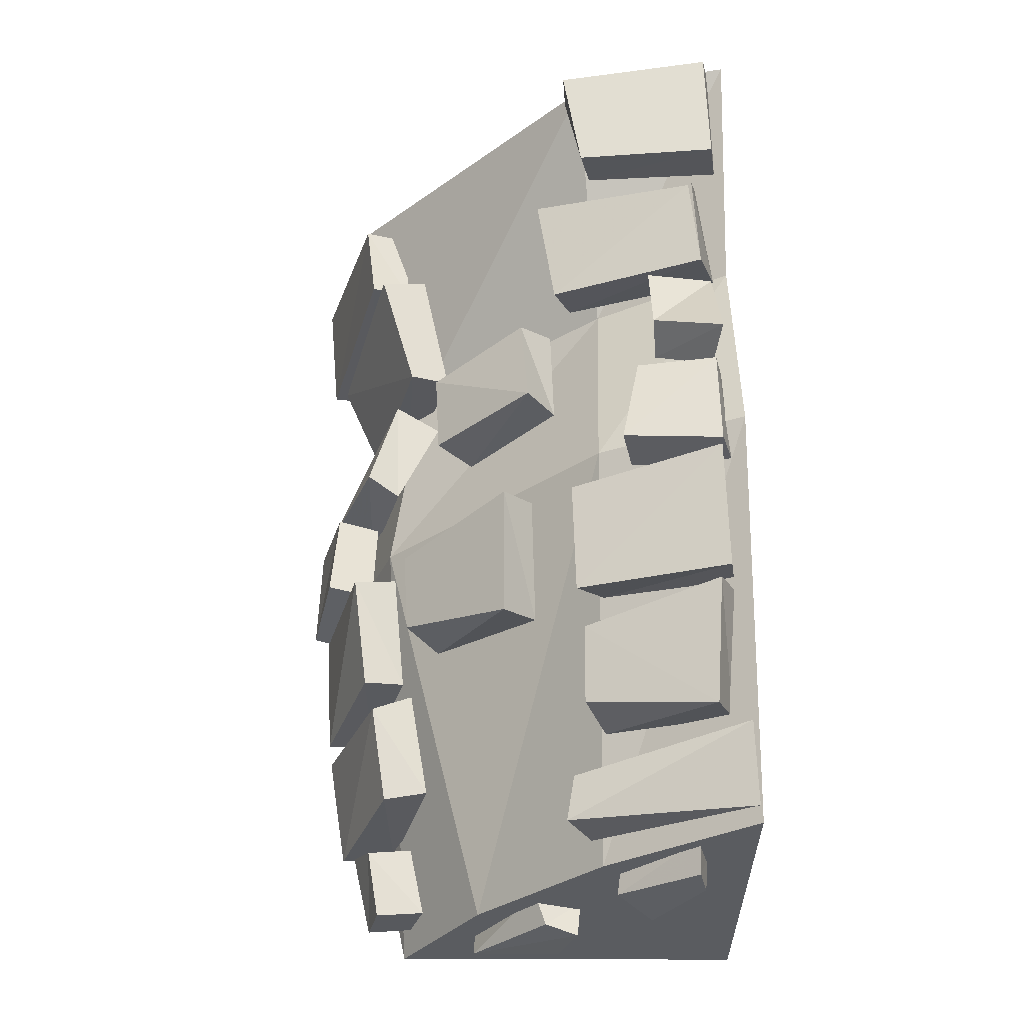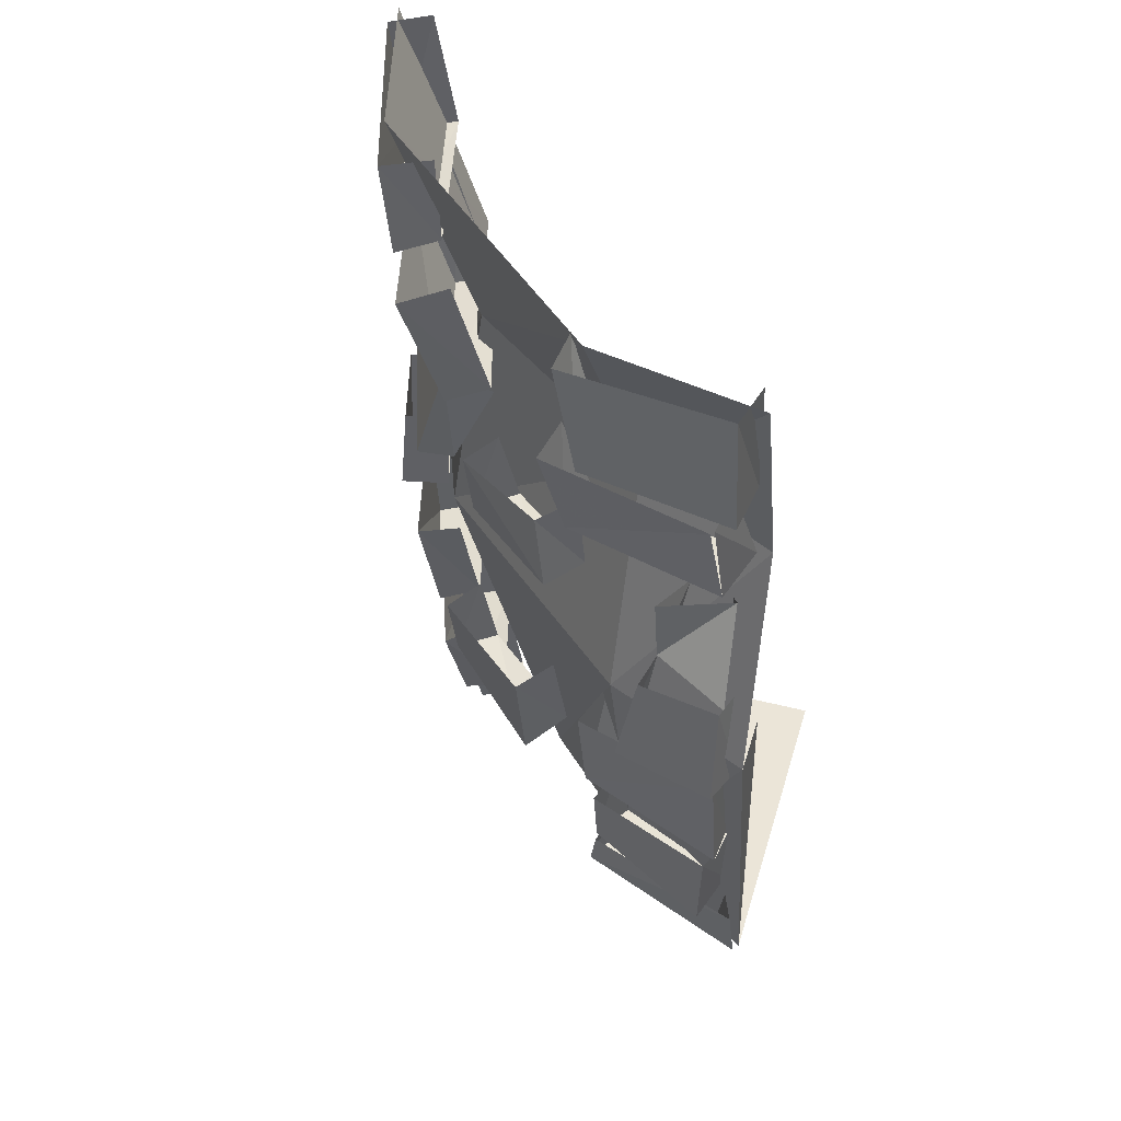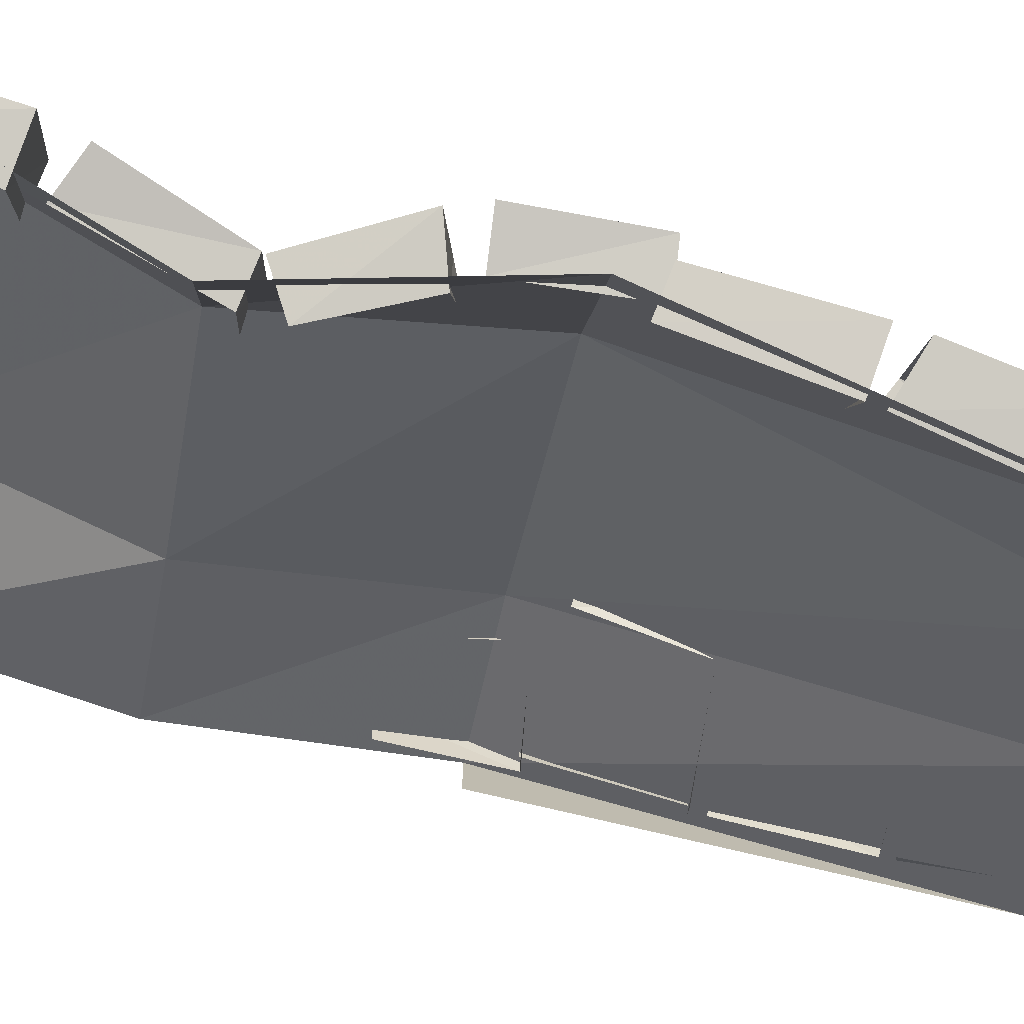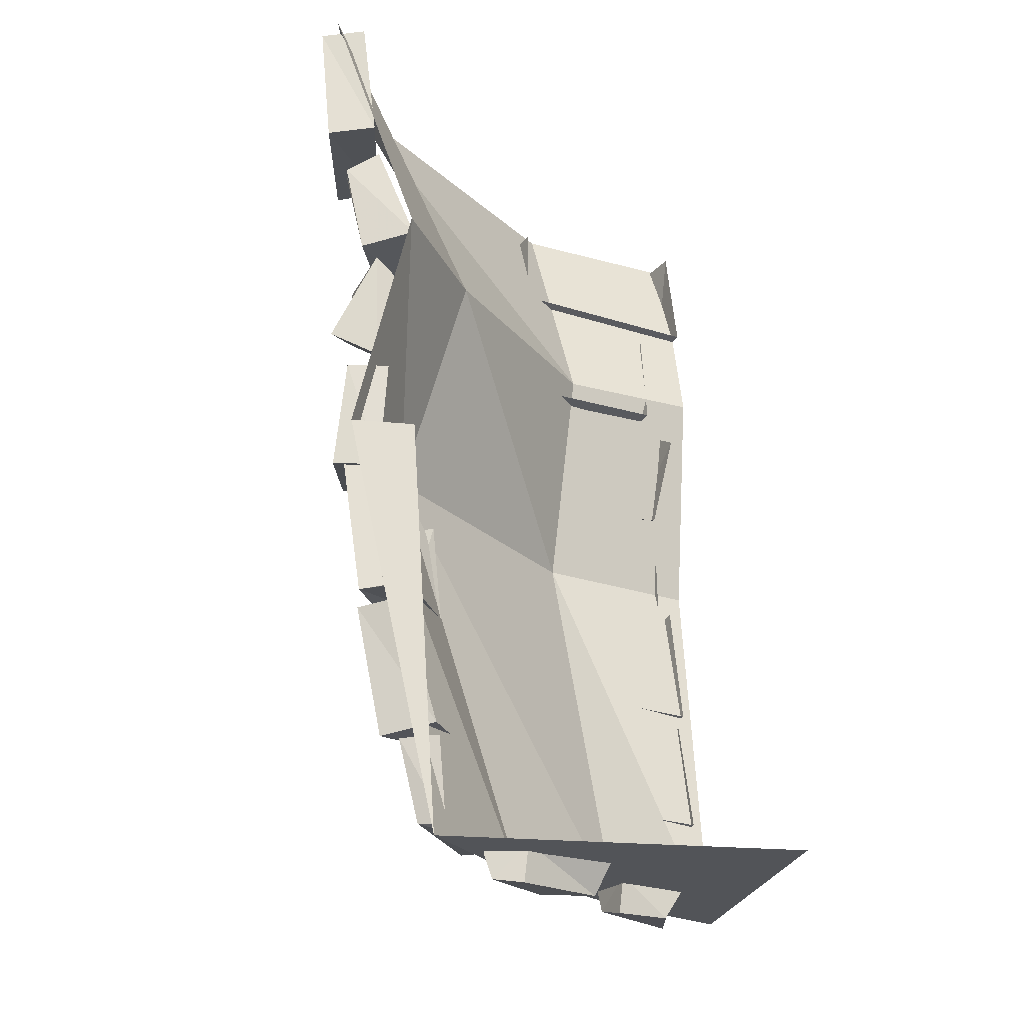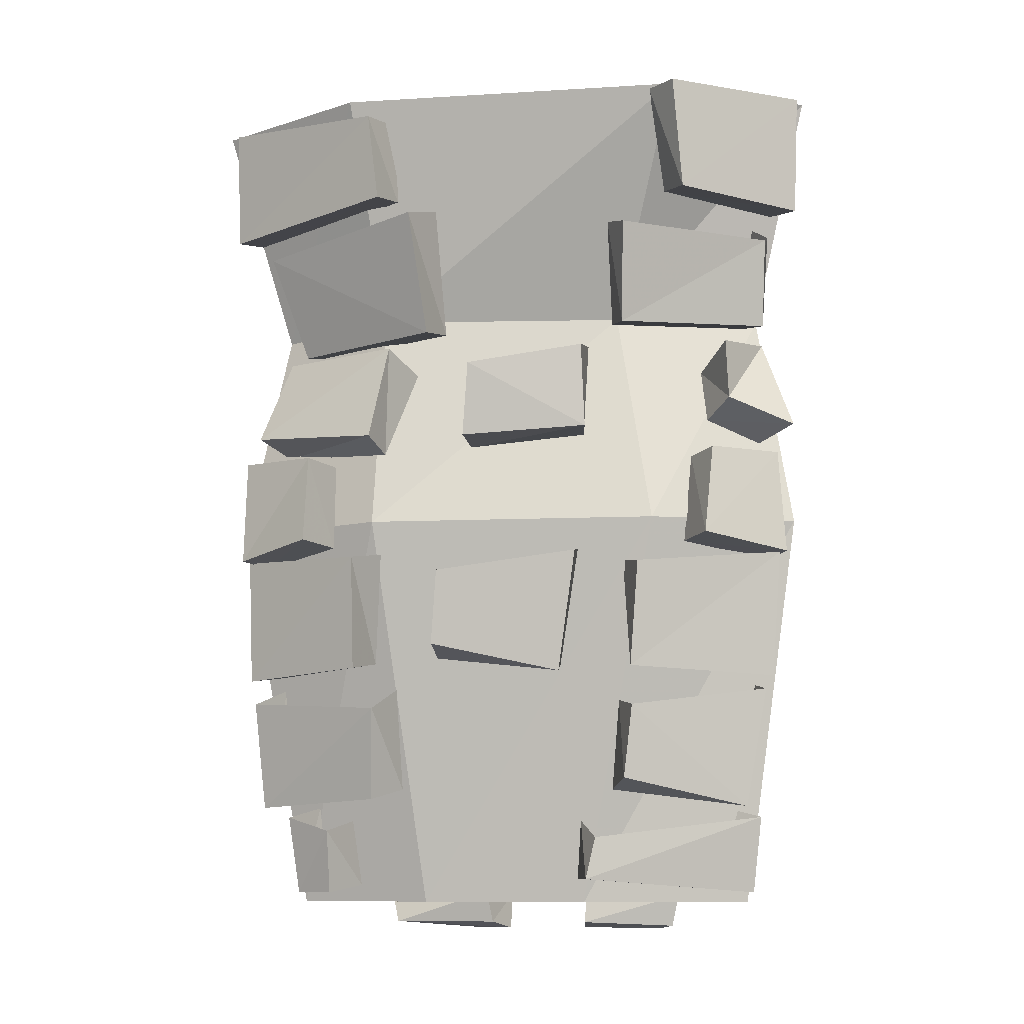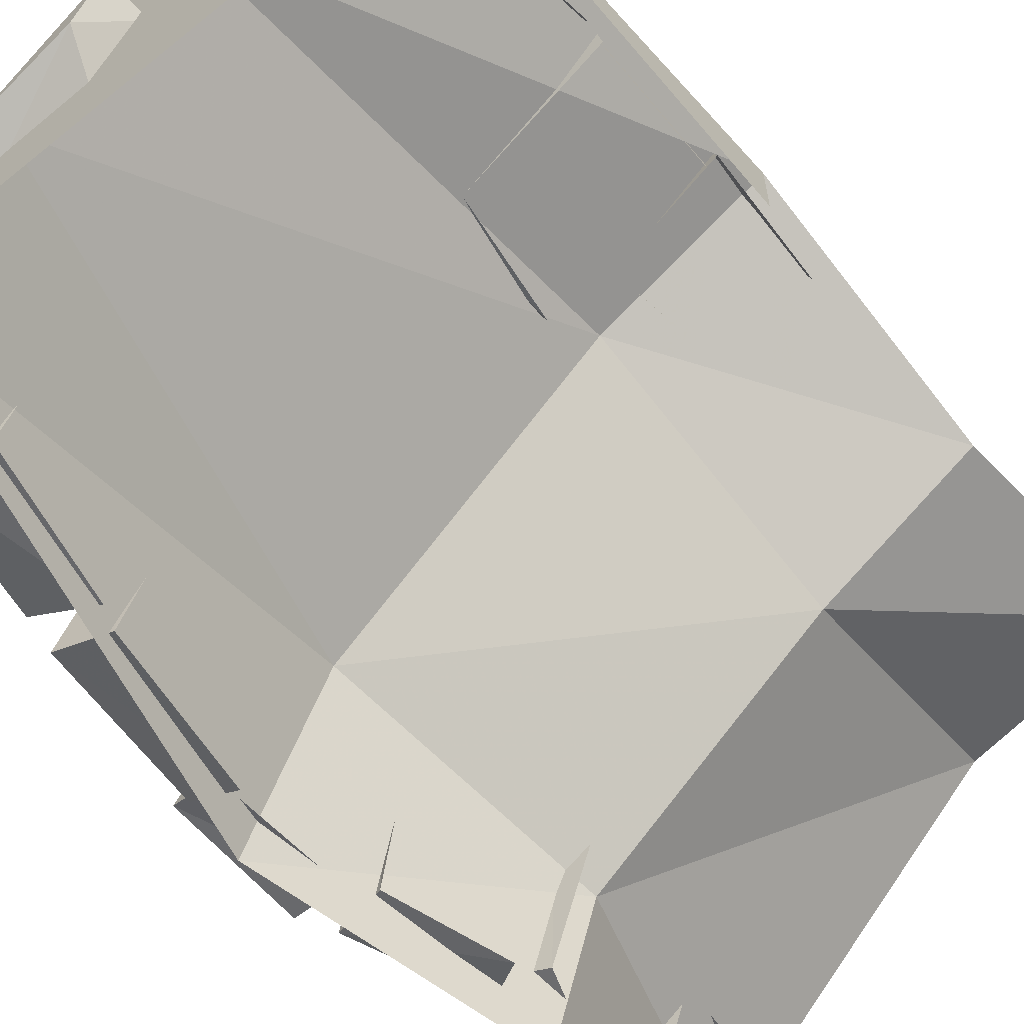
<metadata>
{"format":"obj","ext":"obj","renderer":"f3d","projection":"perspective","resolution":1024,"background":"white","views":[{"elev":-33.7,"azim":-0.4,"up":"+Y"},{"elev":45.6,"azim":16.5,"up":"+Y"},{"elev":-77.0,"azim":-102.2,"up":"+Z"},{"elev":-23.0,"azim":80.4,"up":"+Y"},{"elev":-9.9,"azim":-35.3,"up":"+Y"},{"elev":-63.7,"azim":39.4,"up":"+Z"}]}
</metadata>
<code>
v 0.4453 -1.078 0.4453
v 0.1328 -1.344 0.2812
v 0.4531 -1.359 0.4062
v 0.4609 -1.344 0.3281
v 0.4531 -1.078 0.375
v 0.125 -1.109 0.3203
v 0.1641 -1.094 0.2188
v 0.1953 -1.32 0.2031
v 0.4688 -1.344 0.3047
v -0.25 -1.133 0.0625
v -0.02344 -1.359 0.2188
v -0.02344 -1.094 0.2812
v 0.04688 -1.336 0.1328
v 0.03906 -1.078 0.2109
v -0.2422 -1.297 0.03125
v -0.1719 -1.32 -0.04688
v -0.375 -1.094 -0.1016
v -0.4453 -1.359 -0.4375
v -0.3438 -1.344 -0.1406
v -0.2578 -1.328 -0.1797
v -0.2812 -1.078 -0.125
v -0.4609 -1.078 -0.4297
v -0.3828 -1.062 -0.4609
v -0.3438 -1.344 -0.4766
v 0.1484 -1.43 0.2656
v 0.1484 -1.594 0.2344
v 0.4141 -1.656 0.3516
v 0.4297 -1.391 0.4062
v 0.4531 -1.633 0.2422
v 0.4688 -1.375 0.3203
v -0.3203 -1.438 -0.09375
v -0.3984 -1.656 -0.4453
v -0.2891 -1.641 -0.1406
v -0.1953 -1.617 -0.1562
v -0.2344 -1.391 -0.125
v -0.4375 -1.414 -0.4297
v -0.3359 -1.375 -0.4609
v -0.2812 -1.633 -0.4766
v 0.1562 -0.2578 0.4609
v 0.4531 -0.007812 0.5312
v 0.1172 -0.01562 0.4766
v 0.125 -0.007812 0.3828
v 0.1797 -0.2422 0.3672
v 0.4609 -0.2734 0.5078
v 0.4766 -0.2578 0.4062
v 0.4766 0 0.4375
v -0.4844 -0.2734 -0.4766
v -0.3594 -0.25 -0.03125
v -0.3828 -0.05469 -0.03906
v -0.5078 -0.007812 -0.4531
v -0.4219 0 -0.4922
v -0.3828 -0.2578 -0.5078
v -0.2734 -0.2344 -0.07812
v -0.2812 -0.04688 -0.07812
v -0.4453 -0.3359 -0.375
v -0.3516 -0.5703 -0.3594
v -0.25 -0.5703 0.01562
v -0.3281 -0.3047 0.05469
v -0.1641 -0.5547 -0.03125
v -0.2266 -0.2734 0.01562
v 0.09375 -0.5547 0.3125
v 0.4062 -0.3438 0.4609
v 0.05469 -0.3359 0.3672
v 0.07812 -0.3125 0.2812
v 0.1328 -0.5391 0.2266
v 0.4297 -0.5391 0.4219
v 0.3125 -0.7266 0.4297
v 0.4609 -0.7812 0.4844
v 0.4531 -0.5781 0.3906
v 0.3047 -0.5938 0.4297
v 0.3438 -0.6406 0.2969
v 0.3203 -0.7656 0.3438
v 0.4453 -0.8125 0.3828
v 0.4375 -0.6172 0.3438
v -0.1875 -0.6484 0.09375
v 0.03125 -0.7969 0.25
v 0.01562 -0.6094 0.2578
v 0.09375 -0.7969 0.1641
v 0.08594 -0.5938 0.1953
v -0.1797 -0.8125 0.0625
v -0.1016 -0.8203 -0.01562
v -0.2891 -0.5938 -0.08594
v -0.4609 -0.7812 -0.3906
v -0.3516 -0.8125 -0.07031
v -0.2812 -0.8438 -0.1094
v -0.1875 -0.6406 -0.1172
v -0.3594 -0.5781 -0.4219
v -0.2812 -0.625 -0.4531
v -0.3594 -0.8125 -0.4219
v -0.4922 -1.078 -0.4062
v -0.4297 -0.8516 -0.2109
v -0.4844 -0.8438 -0.4062
v -0.3906 -0.8516 -0.4297
v -0.4062 -1.086 -0.4375
v -0.4453 -1.047 -0.2031
v -0.3438 -1.055 -0.2344
v -0.3359 -0.8594 -0.2422
v 0.4453 -0.8438 0.4453
v 0.2344 -1.047 0.4297
v 0.4453 -1.078 0.4688
v 0.4766 -1.086 0.375
v 0.4688 -0.8516 0.3594
v 0.2734 -0.8438 0.4141
v 0.2891 -0.8516 0.3203
v 0.2578 -1.055 0.3281
v 0.1094 -1.82 0.1406
v 0.4922 -1.852 0.2812
v 0.4844 -1.68 0.3203
v 0.125 -1.727 0.1562
v 0.1562 -1.688 0.0625
v 0.1641 -1.82 0.03906
v 0.4375 -1.836 0.2188
v 0.4453 -1.656 0.2344
v -0.3281 -1.711 -0.2734
v -0.3281 -1.852 -0.3984
v -0.3047 -1.852 -0.2969
v -0.2031 -1.836 -0.3203
v -0.2344 -1.688 -0.3125
v -0.3672 -1.68 -0.3828
v -0.2656 -1.656 -0.4141
v -0.2344 -1.836 -0.4219
v 0.1406 -1.938 -0.1953
v 0.07031 -1.922 -0.1719
v -0.08594 -1.922 -0.3438
v 0.1016 -1.938 -0.3047
v 0.1484 -1.859 -0.2031
v 0.04688 -1.852 -0.1641
v -0.08594 -1.859 -0.3672
v 0.07812 -1.867 -0.3516
v 0.2969 -1.938 -0.1094
v 0.3828 -1.93 0.1172
v 0.2188 -1.922 -0.007812
v 0.2266 -1.859 -0.007812
v 0.3281 -1.867 -0.1406
v 0.4062 -1.859 0.04688
v 0.3984 -1.938 0.05469
v 0.3828 -1.859 0.1406
v 0.1953 -1.617 0.1328
v 0.1797 -1.414 0.1797
v -0.1953 -1.117 -0.007812
v -0.1328 -0.6328 0.02344
v 0.4688 -0.5156 0.3125
v 0.4141 -0.3359 0.4609
v 0.4297 -0.2969 0.3906
v -0.2734 -0.5547 -0.3906
v -0.3594 -0.2969 -0.3984
v 0.5 -0.5 0.3203
v 0.5 0 0.5
v 0.2031 -0.5 0.1562
v 0.1875 -1 0.2969
v 0.5 -1 0.4375
v 0.1875 -1.875 0.03125
v 0.5 -1.875 0.25
v 0.5 -1 0.3047
v 0.1562 0 0.4219
v -0.3906 0 -0.1094
v -0.2344 -0.5 -0.1875
v -0.2969 -1 -0.1406
v -0.07812 -1.875 -0.2344
v 0 -1.875 -0.5
v 0.5 -1.875 0
v -0.5 0 -0.5
v -0.3203 -0.5 -0.5
v -0.4375 -1 -0.5
v -0.25 -1.875 -0.5
v 0.3047 -1.875 -0.5
v 0.4062 -1.875 -0.5
v 0.5 -1.875 -0.4062
v 0.5 -1.875 -0.2891
v 0.2109 -1.875 -0.5
v 0.5 -1.875 -0.1953
v 0.09375 -1.875 -0.5
v 0.5 -1.875 -0.09375
v 0.5 -1.875 -0.5
f 1 2 3
f 1 6 2
f 10 11 12
f 10 15 11
f 17 18 19
f 17 22 18
f 25 26 27
f 25 27 28
f 31 32 33
f 31 36 32
f 1 3 4
f 1 4 5
f 2 6 7
f 2 7 8
f 2 8 3
f 3 8 9
f 12 11 13
f 12 13 14
f 11 15 16
f 11 16 13
f 17 19 20
f 17 20 21
f 18 22 23
f 18 23 24
f 18 24 19
f 19 24 20
f 28 27 29
f 28 29 30
f 31 33 34
f 31 34 35
f 32 36 37
f 32 37 38
f 32 38 33
f 33 38 34
f 39 41 42
f 39 42 43
f 39 43 44
f 40 44 45
f 40 45 46
f 47 50 51
f 47 51 52
f 47 52 48
f 48 52 53
f 48 53 49
f 49 53 54
f 58 57 59
f 58 59 60
f 61 63 64
f 61 64 65
f 61 65 66
f 67 68 69
f 67 69 70
f 67 70 71
f 67 71 72
f 67 72 68
f 68 72 73
f 68 73 69
f 69 73 74
f 75 76 77
f 77 76 78
f 77 78 79
f 75 80 76
f 76 80 81
f 76 81 78
f 82 83 84
f 82 84 85
f 82 85 86
f 82 87 83
f 83 87 88
f 83 88 89
f 83 89 84
f 84 89 85
f 90 91 92
f 90 92 93
f 90 93 94
f 90 94 95
f 90 95 91
f 91 95 96
f 91 96 97
f 98 99 100
f 98 100 101
f 98 101 102
f 98 103 99
f 99 103 104
f 99 104 105
f 99 105 100
f 100 105 101
f 106 109 110
f 106 110 111
f 106 111 107
f 107 111 112
f 107 112 108
f 108 112 113
f 114 116 117
f 114 117 118
f 115 119 120
f 115 120 121
f 115 121 116
f 116 121 117
f 122 125 126
f 122 126 123
f 123 126 127
f 123 127 124
f 124 127 128
f 124 128 125
f 125 128 129
f 125 129 126
f 130 132 133
f 130 133 134
f 130 134 135
f 130 135 136
f 131 136 135
f 131 135 137
f 131 137 132
f 132 137 133
f 27 26 138
f 27 138 29
f 26 25 139
f 26 139 138
f 15 10 140
f 15 140 16
f 94 96 95
f 80 75 141
f 80 141 81
f 65 142 66
f 66 142 143
f 143 142 144
f 145 57 56
f 145 56 146
f 146 56 55
f 145 59 57
f 43 45 44
f 39 40 41
f 39 44 40
f 47 48 49
f 47 49 50
f 55 56 57
f 55 57 58
f 61 62 63
f 61 66 62
f 166 169 170
f 170 169 171
f 106 107 108
f 106 108 109
f 114 115 116
f 114 119 115
f 122 123 124
f 122 124 125
f 130 131 132
f 130 136 131
f 147 147 148
f 147 148 148
f 147 148 149
f 147 149 150
f 147 150 151
f 151 150 152
f 151 152 153
f 151 153 154
f 154 153 153
f 153 153 151
f 153 151 151
f 155 156 157
f 155 157 149
f 155 149 148
f 149 157 158
f 149 158 150
f 150 158 159
f 150 159 152
f 152 159 160
f 152 160 161
f 152 161 153
f 152 153 153
f 153 153 153
f 156 162 163
f 156 163 157
f 157 163 164
f 157 164 158
f 158 164 165
f 158 165 159
f 159 165 160
f 166 167 168
f 166 168 169
f 170 171 172
f 172 171 173
f 172 173 160
f 160 173 161
f 167 174 168

</code>
